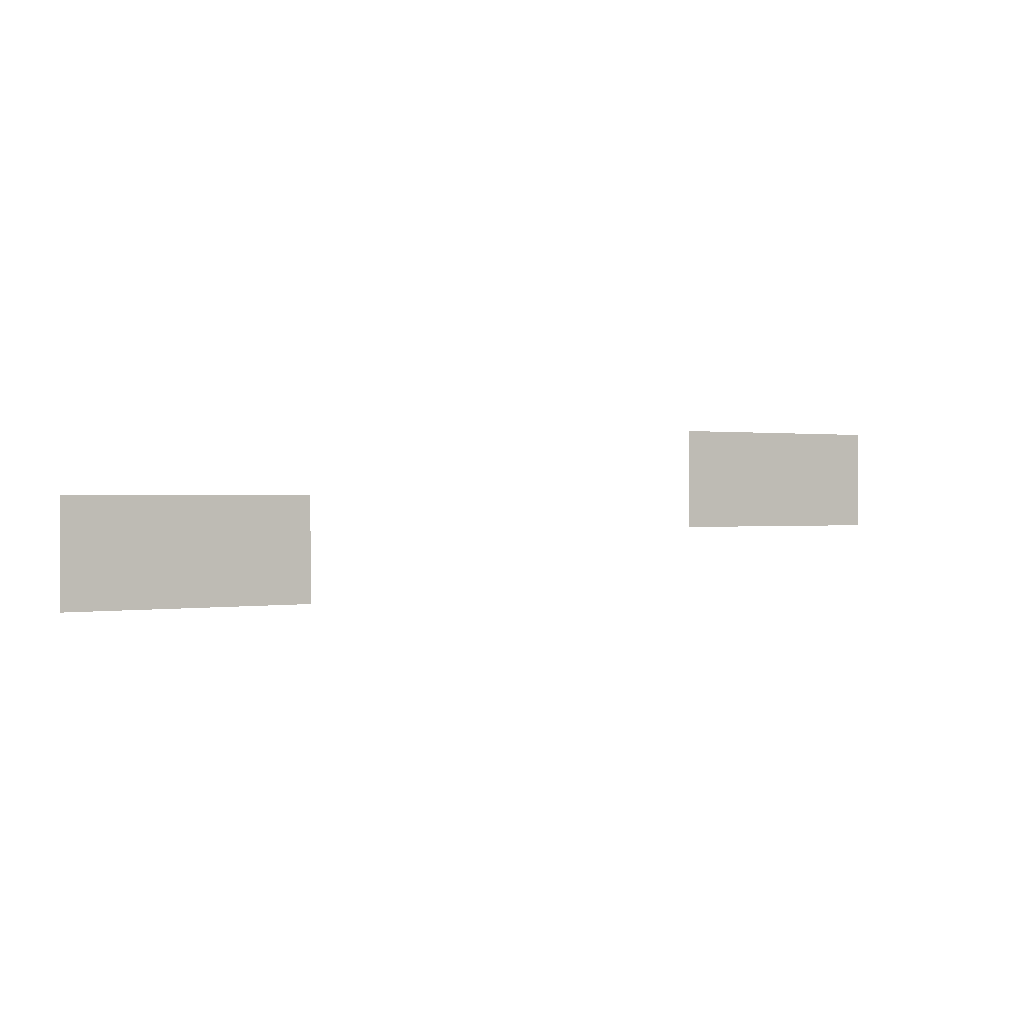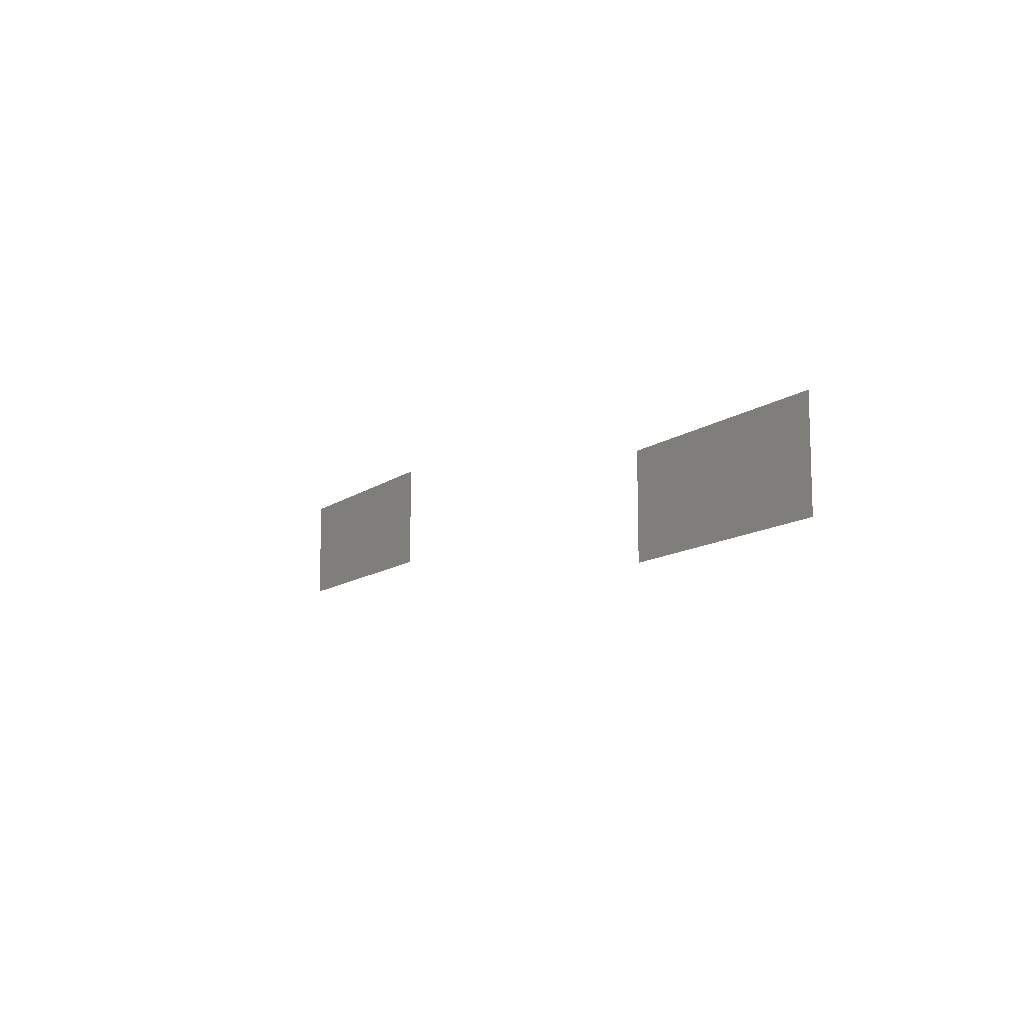
<metadata>
{"format":"obj","ext":"obj","renderer":"f3d","projection":"perspective","resolution":1024,"background":"white","views":[{"elev":0.5,"azim":148.4,"up":"+Y"},{"elev":-11.6,"azim":59.5,"up":"+Y"}]}
</metadata>
<code>
v -296 -120 0
v -304 -120 0
v -304 -112 0
v -296 -112 0
v -304 -120 0
v -312 -120 0
v -312 -112 0
v -304 -112 0
v -312 -120 0
v -320 -120 0
v -320 -112 0
v -312 -112 0
v -320 -120 0
v -328 -120 0
v -328 -112 0
v -320 -112 0
v -328 -120 0
v -336 -120 0
v -336 -112 0
v -328 -112 0
v -336 -120 0
v -344 -120 0
v -344 -112 0
v -336 -112 0
v -344 -120 0
v -352 -120 0
v -352 -112 0
v -344 -112 0
v -296 -128 0
v -304 -128 0
v -304 -120 0
v -296 -120 0
v -304 -128 0
v -312 -128 0
v -312 -120 0
v -304 -120 0
v -312 -128 0
v -320 -128 0
v -320 -120 0
v -312 -120 0
v -320 -128 0
v -328 -128 0
v -328 -120 0
v -320 -120 0
v -328 -128 0
v -336 -128 0
v -336 -120 0
v -328 -120 0
v -336 -128 0
v -344 -128 0
v -344 -120 0
v -336 -120 0
v -344 -128 0
v -352 -128 0
v -352 -120 0
v -344 -120 0
v -136 -136 0
v -144 -136 0
v -144 -128 0
v -136 -128 0
v -144 -136 0
v -152 -136 0
v -152 -128 0
v -144 -128 0
v -152 -136 0
v -160 -136 0
v -160 -128 0
v -152 -128 0
v -160 -136 0
v -168 -136 0
v -168 -128 0
v -160 -128 0
v -168 -136 0
v -176 -136 0
v -176 -128 0
v -168 -128 0
v -176 -136 0
v -184 -136 0
v -184 -128 0
v -176 -128 0
v -184 -136 0
v -192 -136 0
v -192 -128 0
v -184 -128 0
v -296 -136 0
v -304 -136 0
v -304 -128 0
v -296 -128 0
v -304 -136 0
v -312 -136 0
v -312 -128 0
v -304 -128 0
v -312 -136 0
v -320 -136 0
v -320 -128 0
v -312 -128 0
v -320 -136 0
v -328 -136 0
v -328 -128 0
v -320 -128 0
v -328 -136 0
v -336 -136 0
v -336 -128 0
v -328 -128 0
v -336 -136 0
v -344 -136 0
v -344 -128 0
v -336 -128 0
v -344 -136 0
v -352 -136 0
v -352 -128 0
v -344 -128 0
v -136 -144 0
v -144 -144 0
v -144 -136 0
v -136 -136 0
v -144 -144 0
v -152 -144 0
v -152 -136 0
v -144 -136 0
v -152 -144 0
v -160 -144 0
v -160 -136 0
v -152 -136 0
v -160 -144 0
v -168 -144 0
v -168 -136 0
v -160 -136 0
v -168 -144 0
v -176 -144 0
v -176 -136 0
v -168 -136 0
v -176 -144 0
v -184 -144 0
v -184 -136 0
v -176 -136 0
v -184 -144 0
v -192 -144 0
v -192 -136 0
v -184 -136 0
v -136 -152 0
v -144 -152 0
v -144 -144 0
v -136 -144 0
v -144 -152 0
v -152 -152 0
v -152 -144 0
v -144 -144 0
v -152 -152 0
v -160 -152 0
v -160 -144 0
v -152 -144 0
v -160 -152 0
v -168 -152 0
v -168 -144 0
v -160 -144 0
v -168 -152 0
v -176 -152 0
v -176 -144 0
v -168 -144 0
v -176 -152 0
v -184 -152 0
v -184 -144 0
v -176 -144 0
v -184 -152 0
v -192 -152 0
v -192 -144 0
v -184 -144 0
g 1_1_19_mesh_0001
f 1 2 3 4
f 5 6 7 8
f 9 10 11 12
f 13 14 15 16
f 17 18 19 20
f 21 22 23 24
f 25 26 27 28
f 29 30 31 32
f 33 34 35 36
f 37 38 39 40
f 41 42 43 44
f 45 46 47 48
f 49 50 51 52
f 53 54 55 56
f 57 58 59 60
f 61 62 63 64
f 65 66 67 68
f 69 70 71 72
f 73 74 75 76
f 77 78 79 80
f 81 82 83 84
f 85 86 87 88
f 89 90 91 92
f 93 94 95 96
f 97 98 99 100
f 101 102 103 104
f 105 106 107 108
f 109 110 111 112
f 113 114 115 116
f 117 118 119 120
f 121 122 123 124
f 125 126 127 128
f 129 130 131 132
f 133 134 135 136
f 137 138 139 140
f 141 142 143 144
f 145 146 147 148
f 149 150 151 152
f 153 154 155 156
f 157 158 159 160
f 161 162 163 164
f 165 166 167 168

</code>
